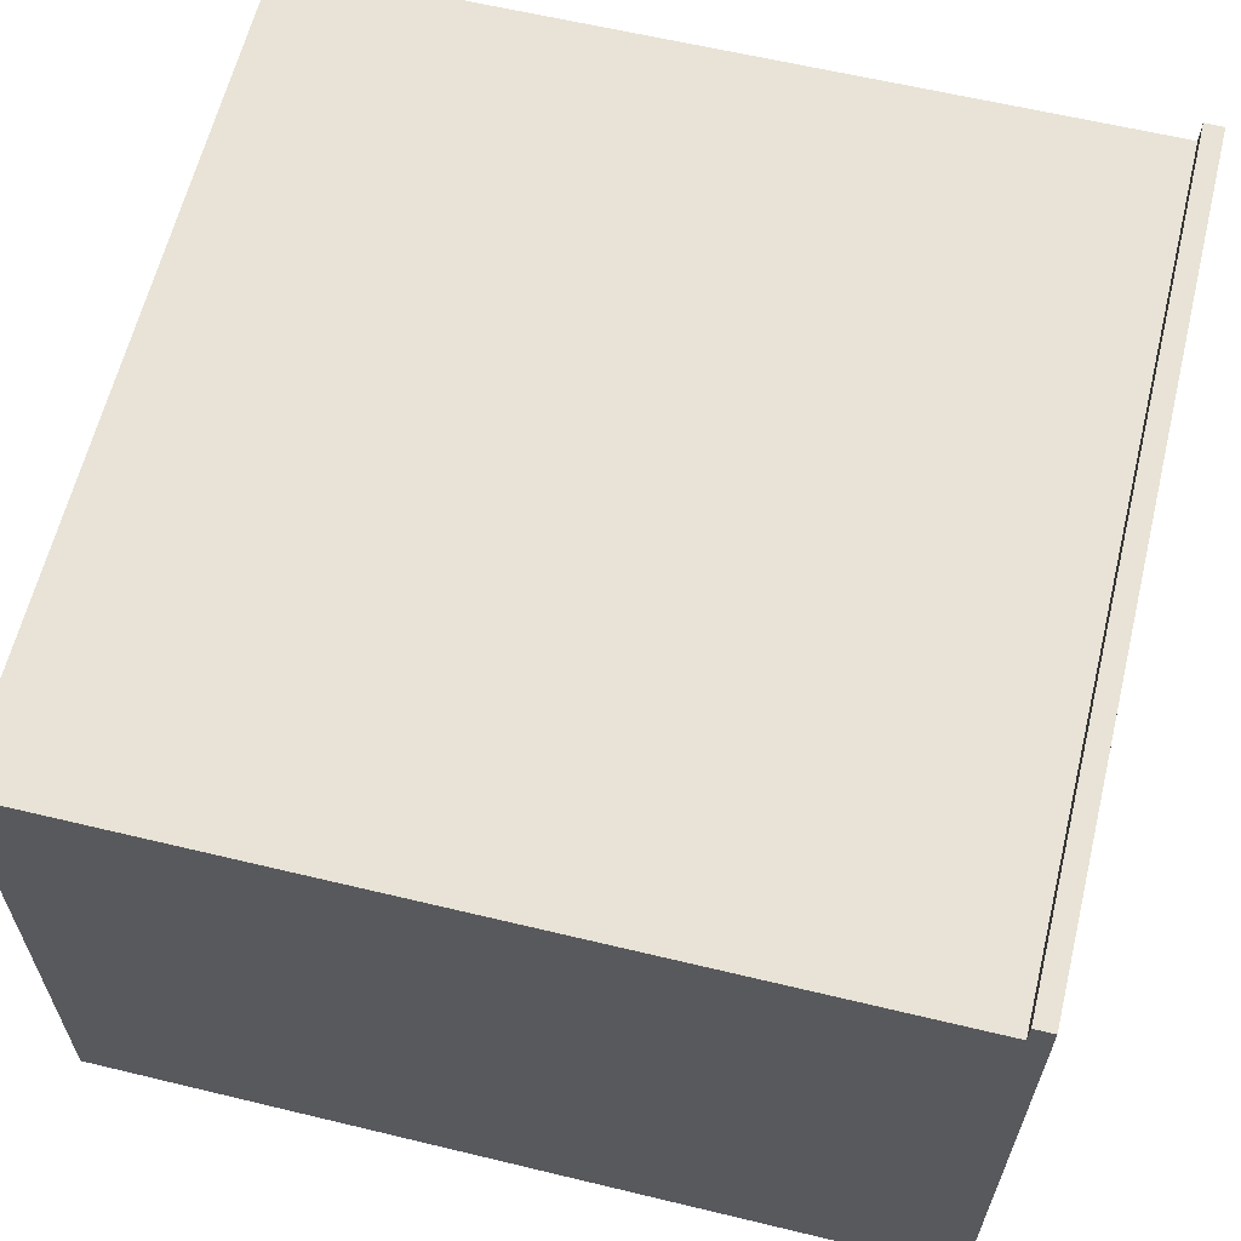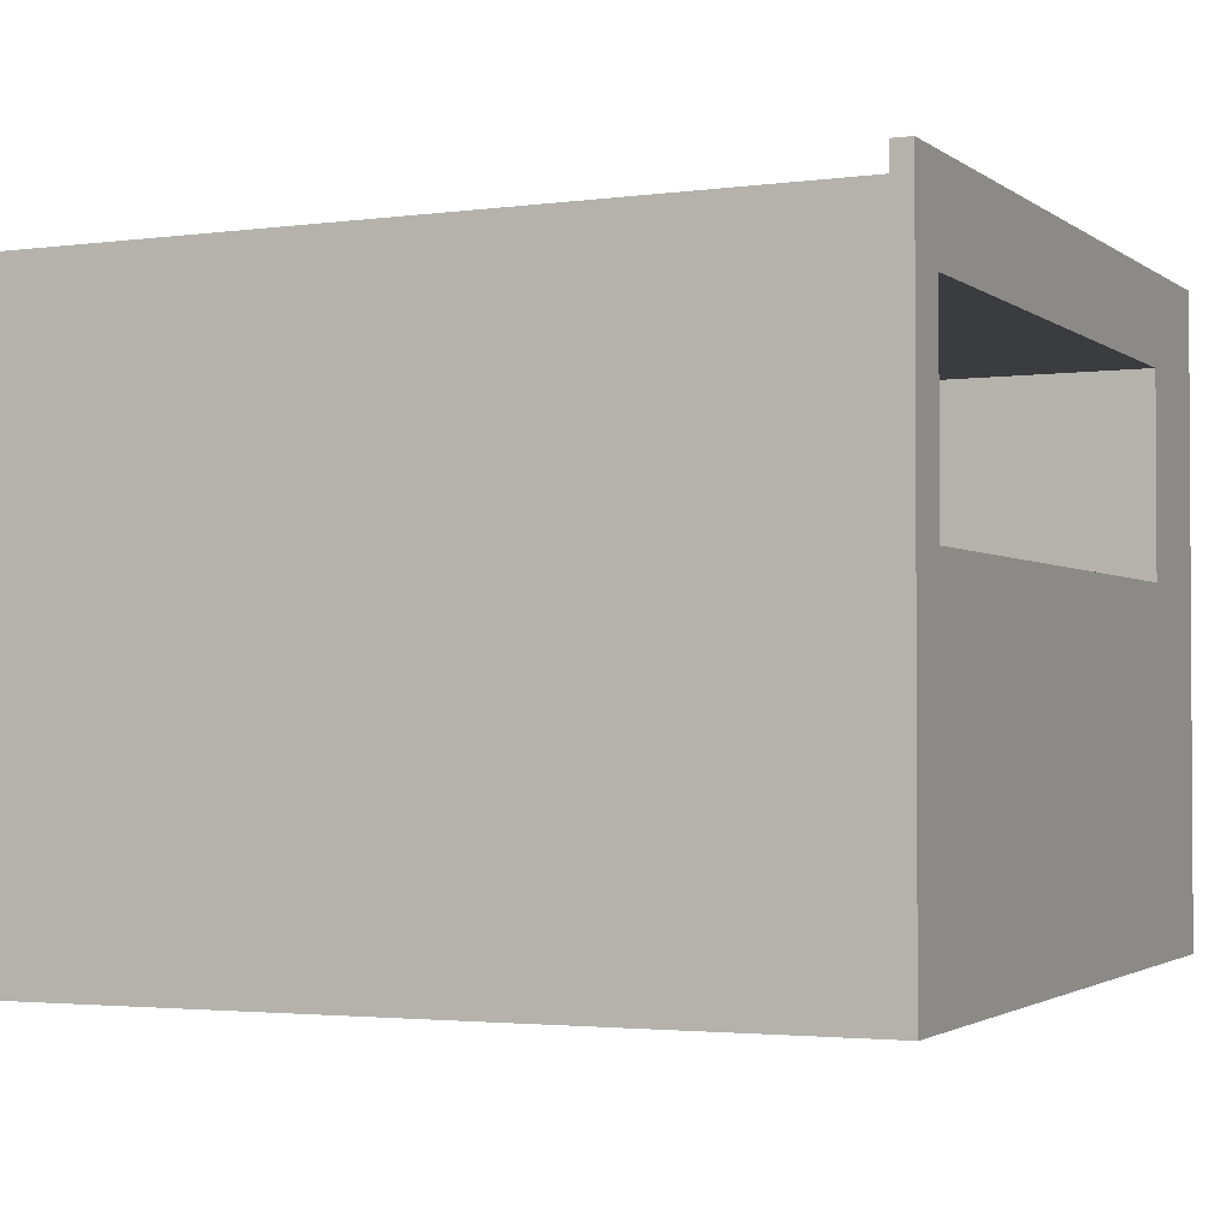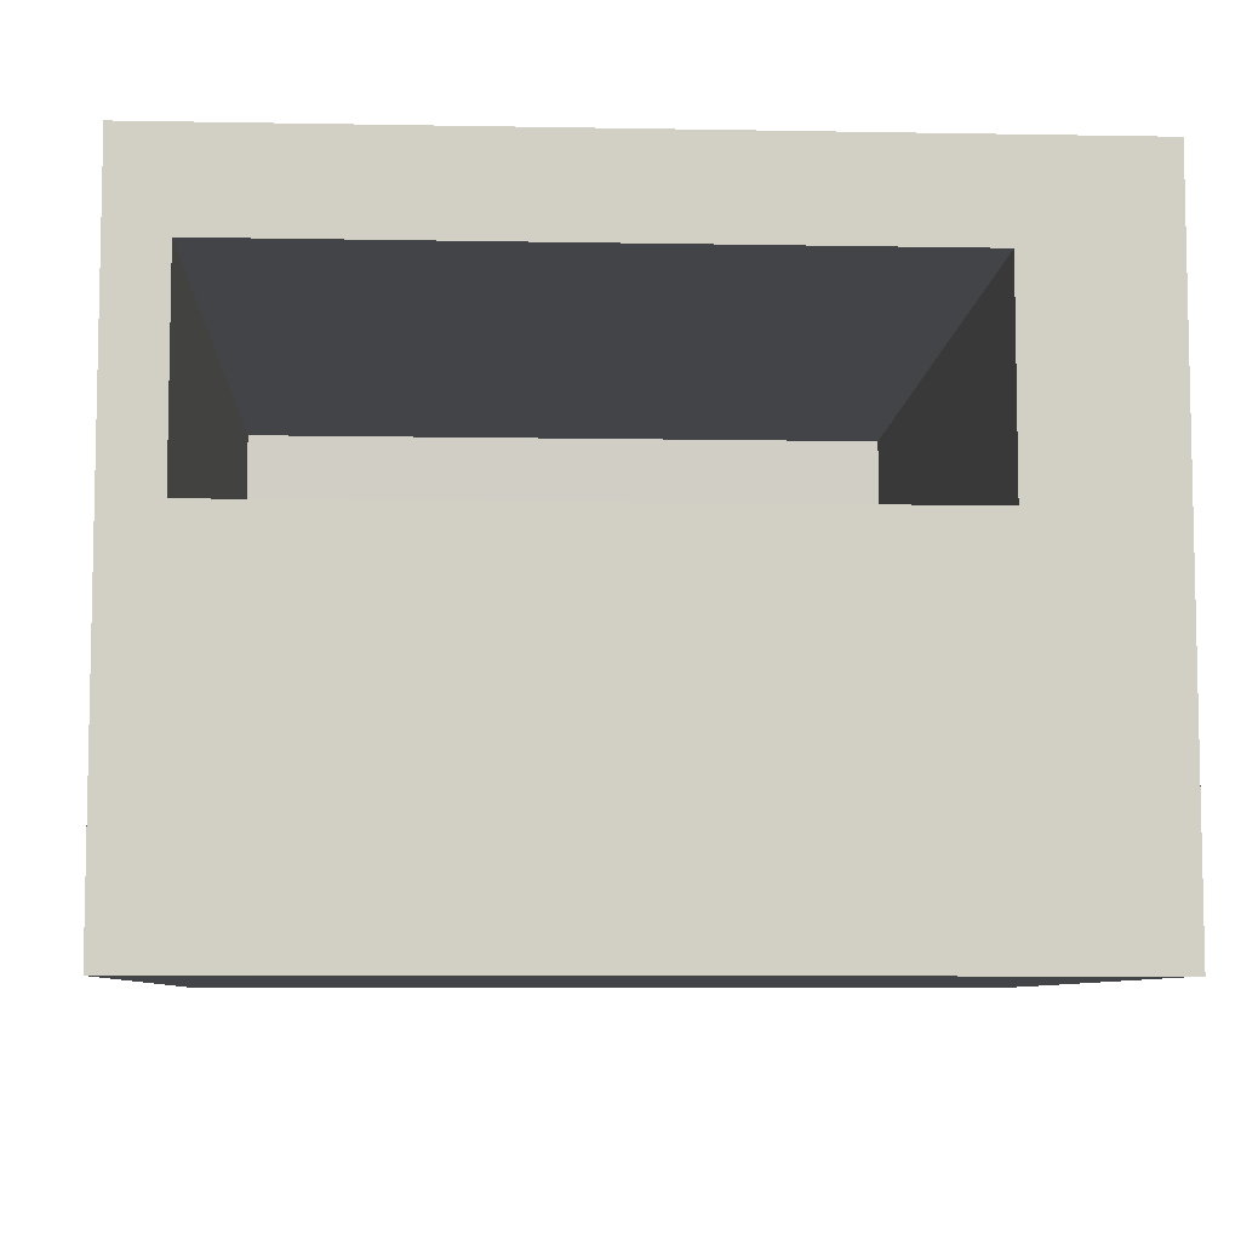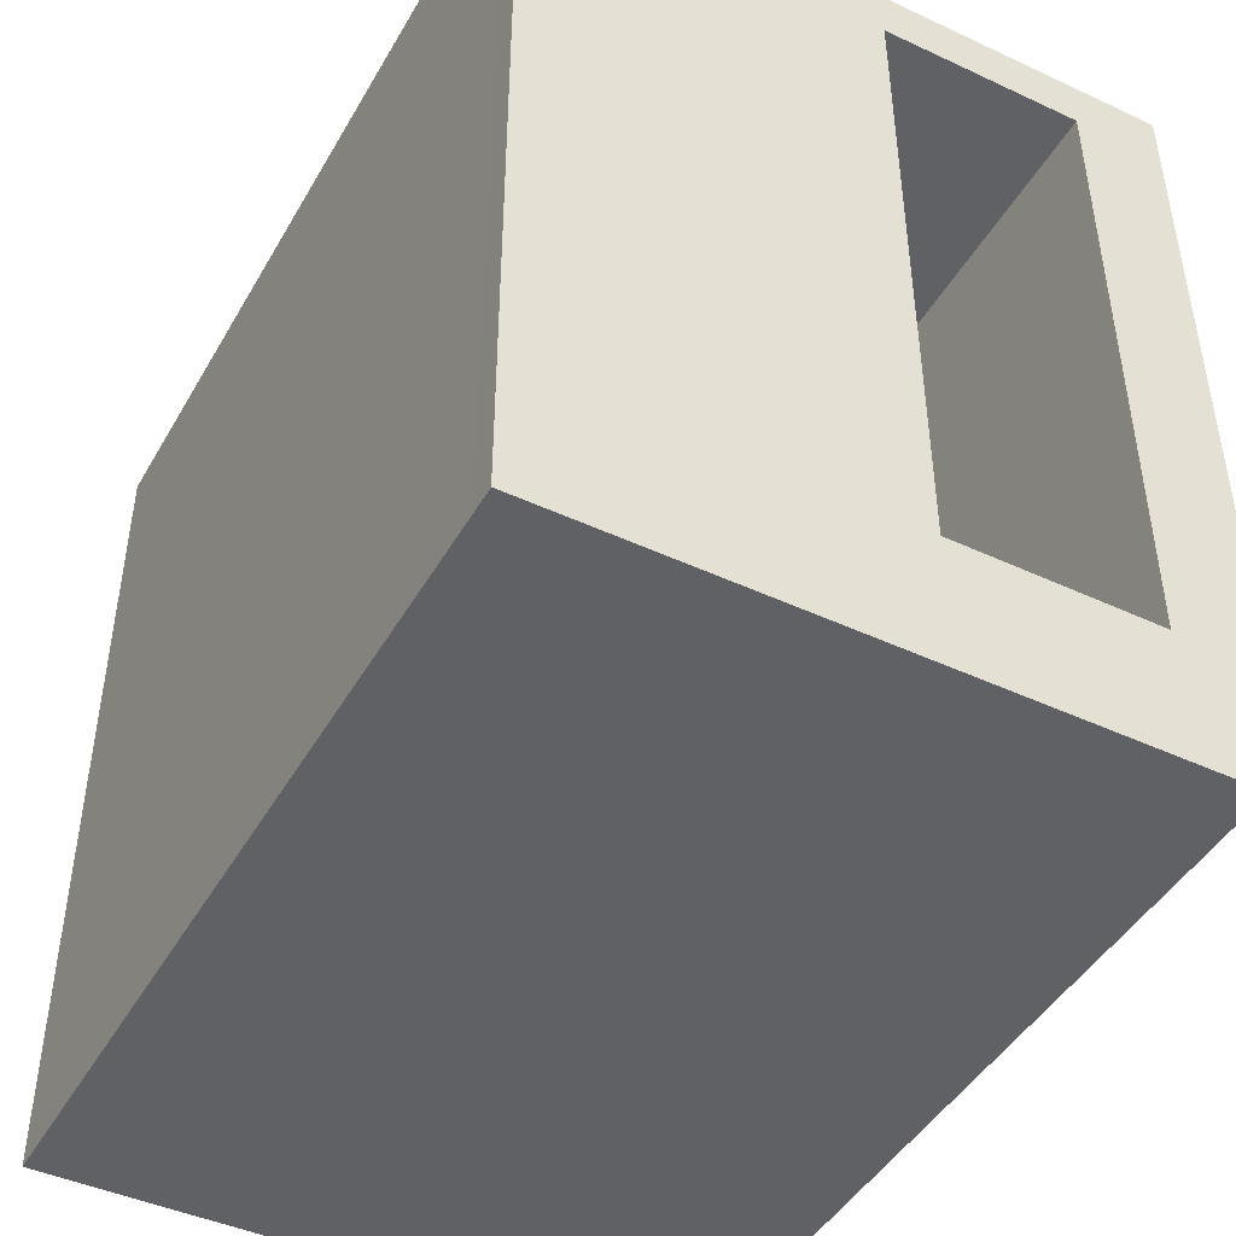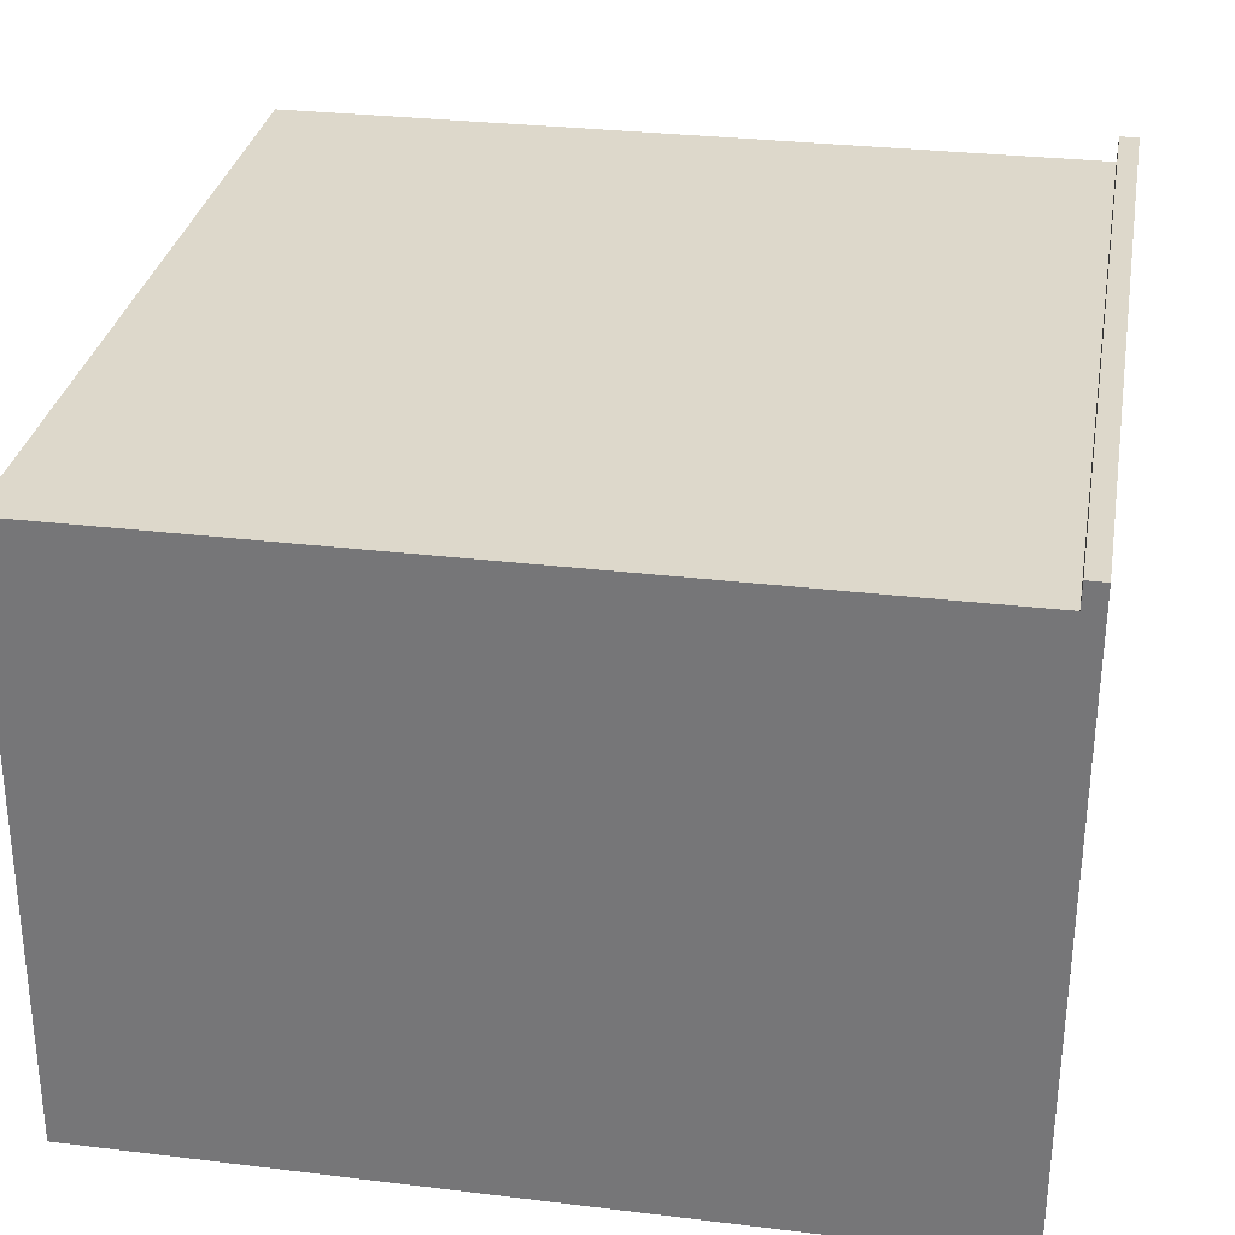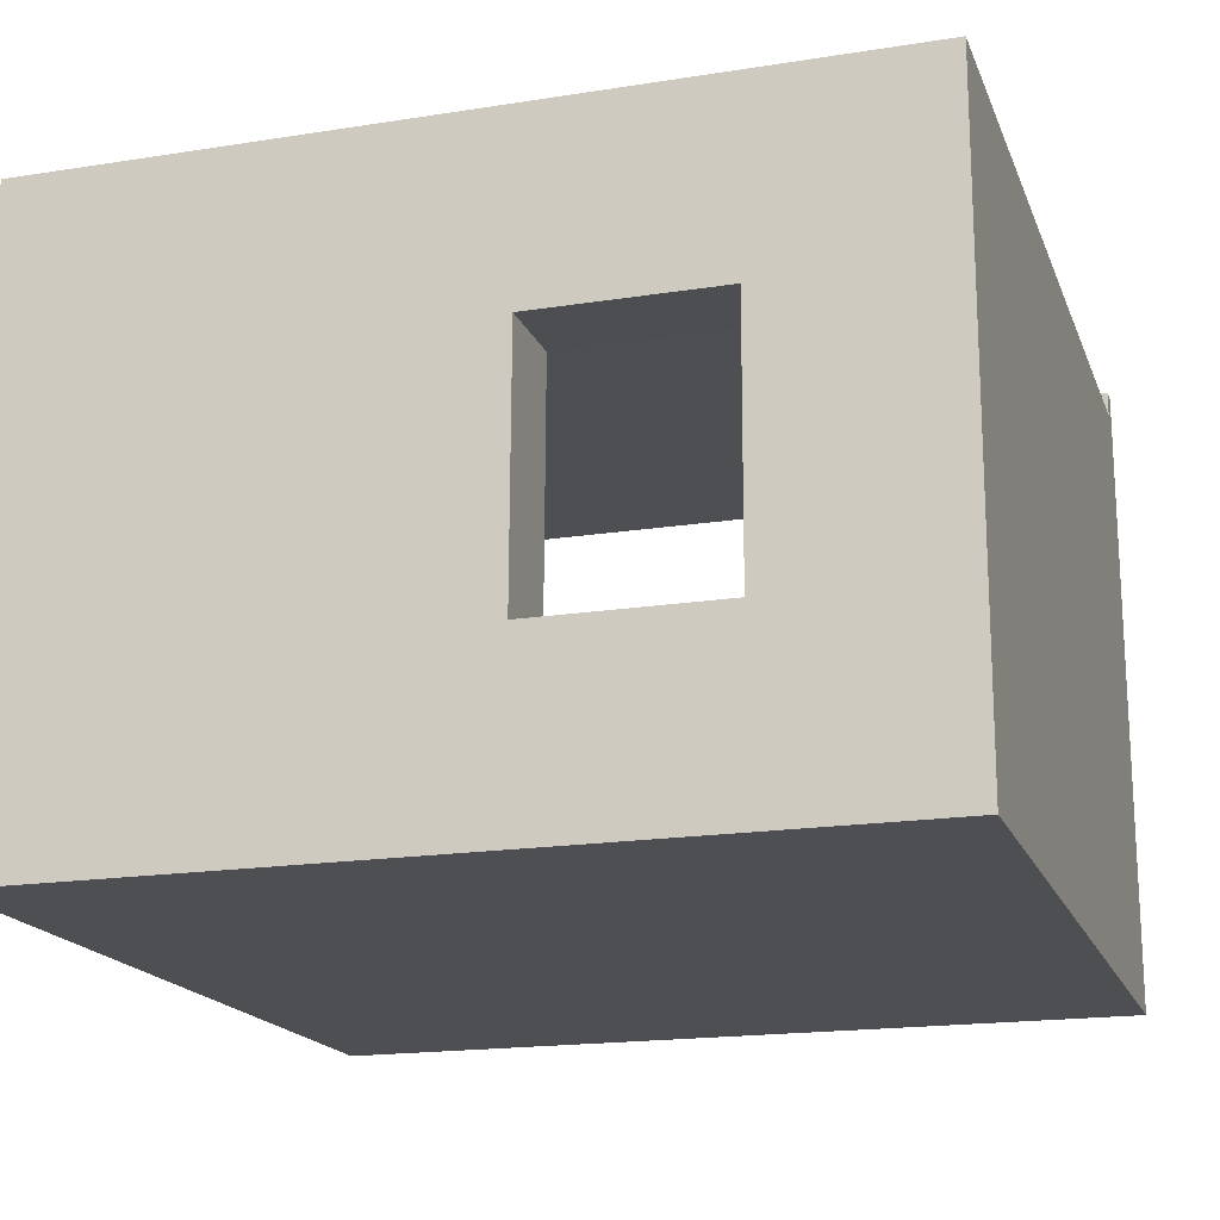
<metadata>
{"format":"obj","ext":"obj","renderer":"f3d","projection":"perspective","resolution":1024,"background":"white","views":[{"elev":62.5,"azim":-166.2,"up":"+Z"},{"elev":-2.0,"azim":-155.4,"up":"+Z"},{"elev":-7.5,"azim":-92.9,"up":"+Z"},{"elev":-45.5,"azim":-118.2,"up":"+Y"},{"elev":31.5,"azim":-169.9,"up":"+Z"},{"elev":-18.2,"azim":107.0,"up":"+Z"}]}
</metadata>
<code>
o Cave2_RDC_Cube.037
v -1.771 -0.5 -1.106
v -1.798 -0.5 1.209
v -1.799 -0.5 1.305
v -1.87 -0.5 1.305
v -1.87 -0.5 -1.106
v -1.87 -0.4813 -1.106
v 1.306 -0.5 -1.121
v 1.279 -0.5 1.194
v -1.798 2.063 1.209
v -1.799 2.063 1.305
v -1.87 2.063 -1.106
v -1.771 2.063 -1.106
v 1.279 2.063 1.194
v 1.306 2.063 -1.121
v 1.287 1.231 0.5021
v -1.798 2.6 1.209
v -1.799 2.6 1.305
v -1.87 2.6 -1.106
v -1.771 2.6 -1.106
v 1.279 2.6 1.194
v 1.306 2.6 -1.121
v 1.3 2.063 -0.5901
v 1.298 1.922 -0.4512
v 1.298 1.231 -0.4512
v -1.807 2.6 1.305
v -1.87 2.6 1.305
v 1.282 2.063 0.9225
v 1.291 2.063 0.1653
v 1.287 1.922 0.5021
v 0.9808 1.231 -0.4453
v 0.9672 1.231 0.5081
v 1.285 2.063 0.6458
v 0.9673 1.922 0.5081
v 0.9808 1.922 -0.4453
v 0.9869 0 -0.8706
v 0.9826 2.063 -0.5705
v 0.973 2.063 0.1022
v 0.9851 2.063 -0.7479
v 0.9654 2.063 0.6394
v 0.9628 2.063 0.8255
v 0.9608 0 0.9542
v 0.9869 2.063 -0.8706
v 0.9869 2.4 -0.8706
v 0.961 2.4 0.9542
v 0.9609 2.063 0.9542
v -1.87 0 0.9676
v -1.776 0 -0.8575
v -1.776 0 0.2186
v -1.87 0 0.2186
v -1.776 2.063 -0.8575
v -1.87 2.063 0.9676
v -1.776 2.063 0.2186
v -1.87 2.063 0.2186
v -1.776 2.4 -0.8575
v -1.87 2.4 0.2186
v -1.776 2.4 0.2186
v -1.87 2.4 0.9676
f 2 9 10
f 12 1 6
f 9 2 8
f 7 1 12
f 9 16 17
f 19 12 11
f 13 20 16
f 7 24 15
f 12 19 21
f 23 7 14
f 27 20 13
f 14 21 22
f 28 29 23
f 32 20 27
f 28 21 20
f 27 15 29
f 22 21 28
f 32 29 28
f 4 10 26
f 26 51 4
f 49 11 6
f 3 2 10
f 11 12 6
f 13 9 8
f 14 7 12
f 10 9 17
f 18 19 11
f 9 13 16
f 7 23 24
f 27 13 15
f 8 7 15
f 15 13 8
f 14 12 21
f 22 23 14
f 22 28 23
f 32 28 20
f 32 27 29
f 25 26 10
f 4 3 10
f 10 17 25
f 18 53 55
f 46 4 51
f 26 18 55
f 57 51 26
f 26 55 57
f 6 5 49
f 4 46 49
f 49 53 11
f 18 11 53
f 5 4 49
f 2 4 5
f 6 1 5
f 17 16 25
f 26 25 16
f 34 33 37
f 38 30 34
f 33 31 40
f 37 43 36
f 37 33 39
f 36 43 38
f 41 31 35
f 40 44 39
f 47 35 42
f 44 43 37
f 38 43 42
f 45 44 40
f 51 45 41
f 48 47 50
f 48 52 53
f 43 54 50
f 57 44 45
f 54 56 52
f 52 56 55
f 5 1 2
f 2 3 4
f 16 19 18
f 18 26 16
f 36 34 37
f 36 38 34
f 39 33 40
f 30 38 42
f 41 45 31
f 30 42 35
f 45 40 31
f 30 35 31
f 50 47 42
f 39 44 37
f 46 51 41
f 52 48 50
f 49 48 53
f 42 43 50
f 51 57 45
f 50 54 52
f 53 52 55
f 15 24 30
f 29 33 34
f 24 23 34
f 15 31 33
f 31 15 30
f 23 29 34
f 30 24 34
f 29 15 33
f 1 7 8
f 19 16 20
f 35 47 48
f 56 44 57
f 2 1 8
f 21 19 20
f 49 46 48
f 41 35 48
f 48 46 41
f 57 55 56
f 56 54 43
f 43 44 56

</code>
